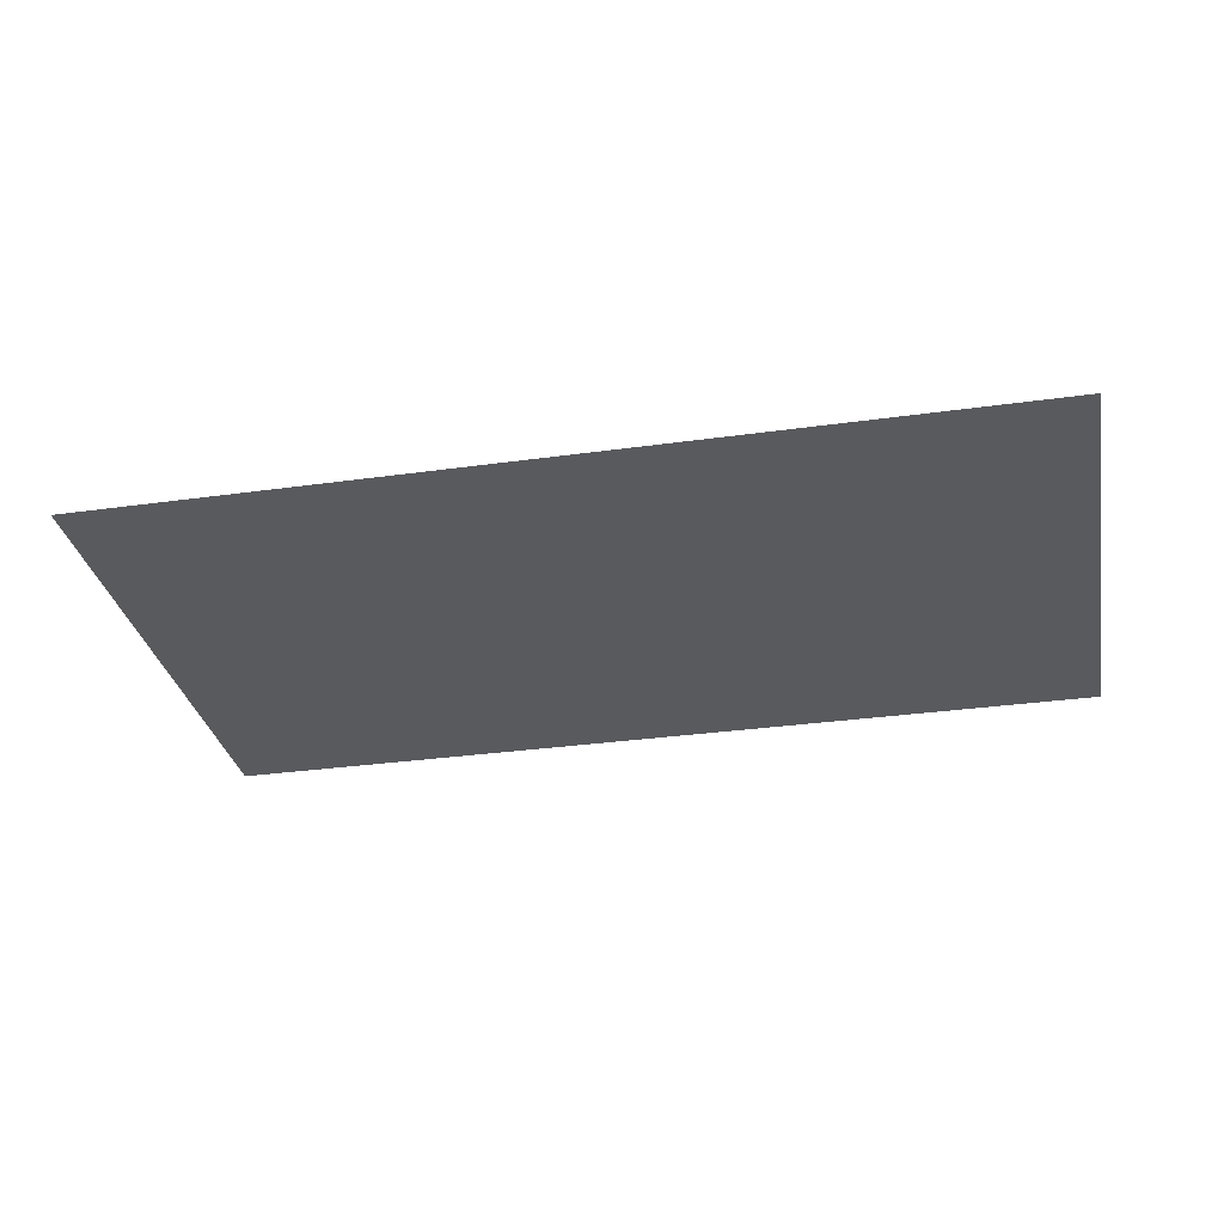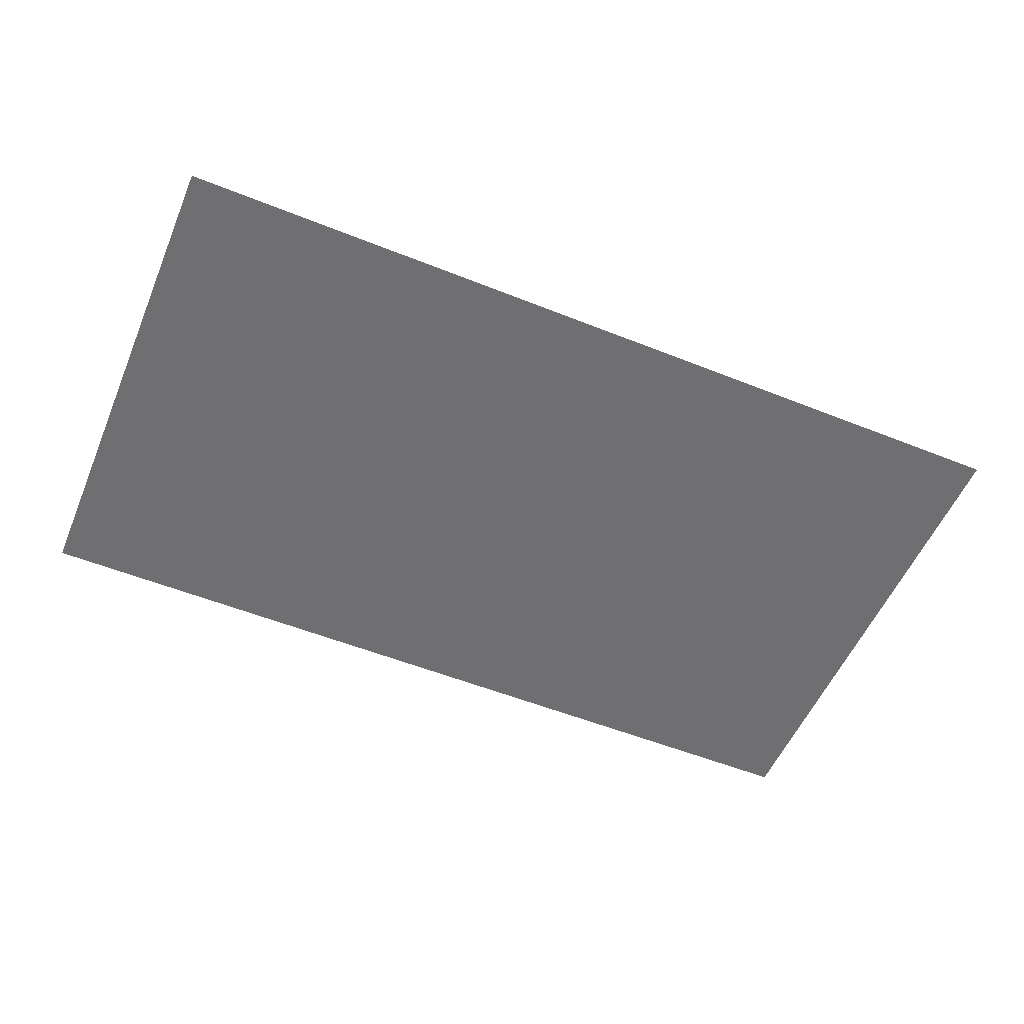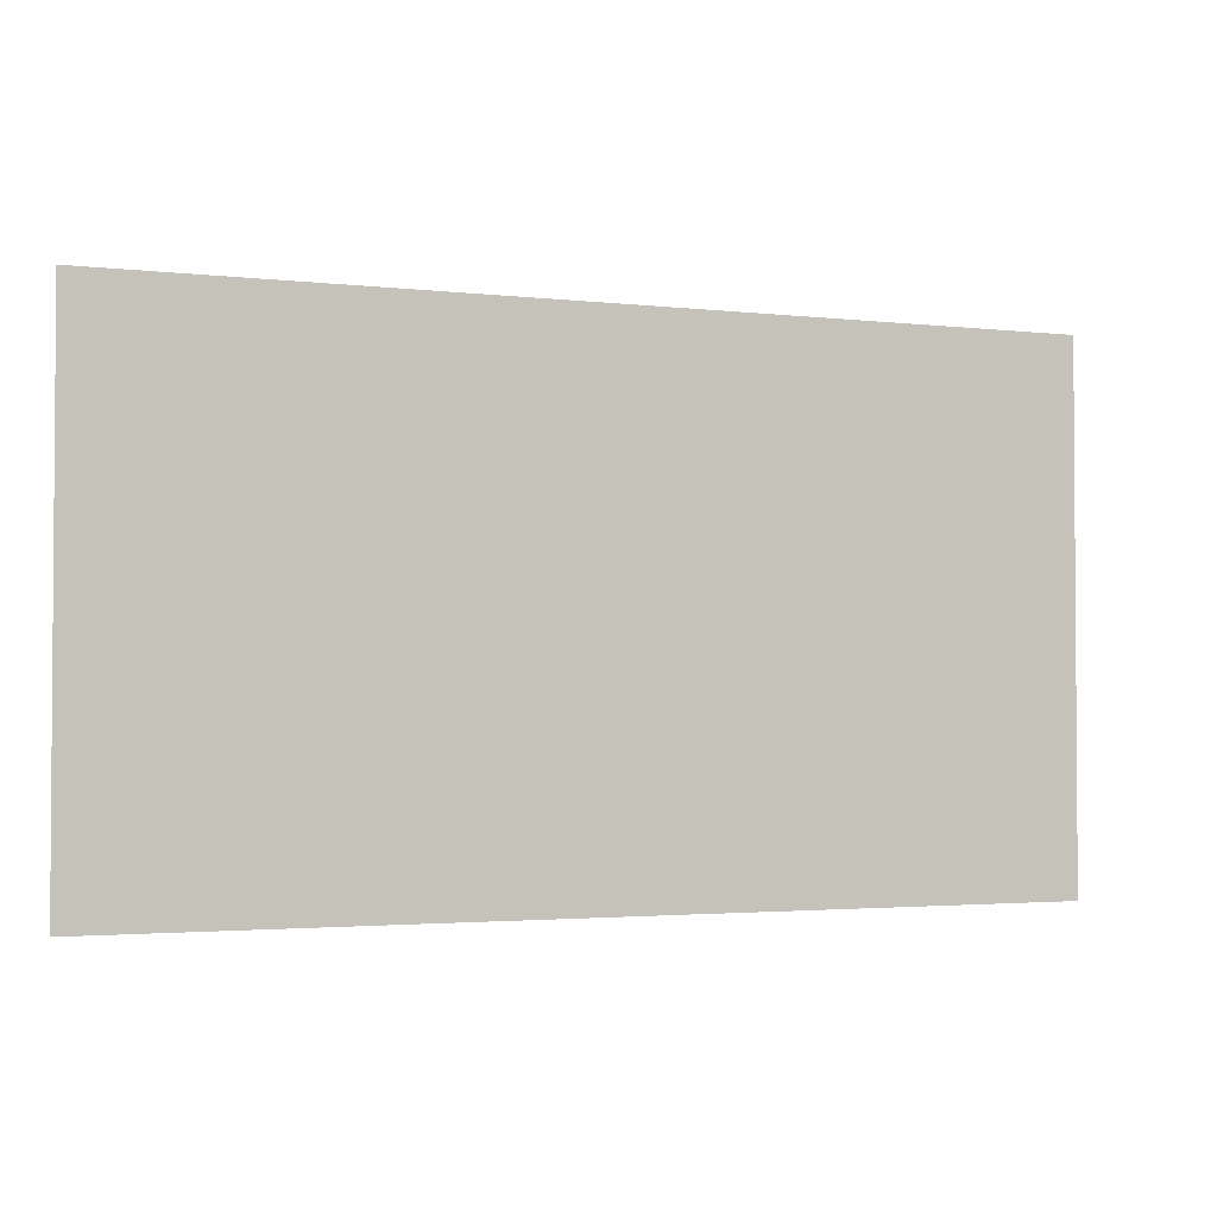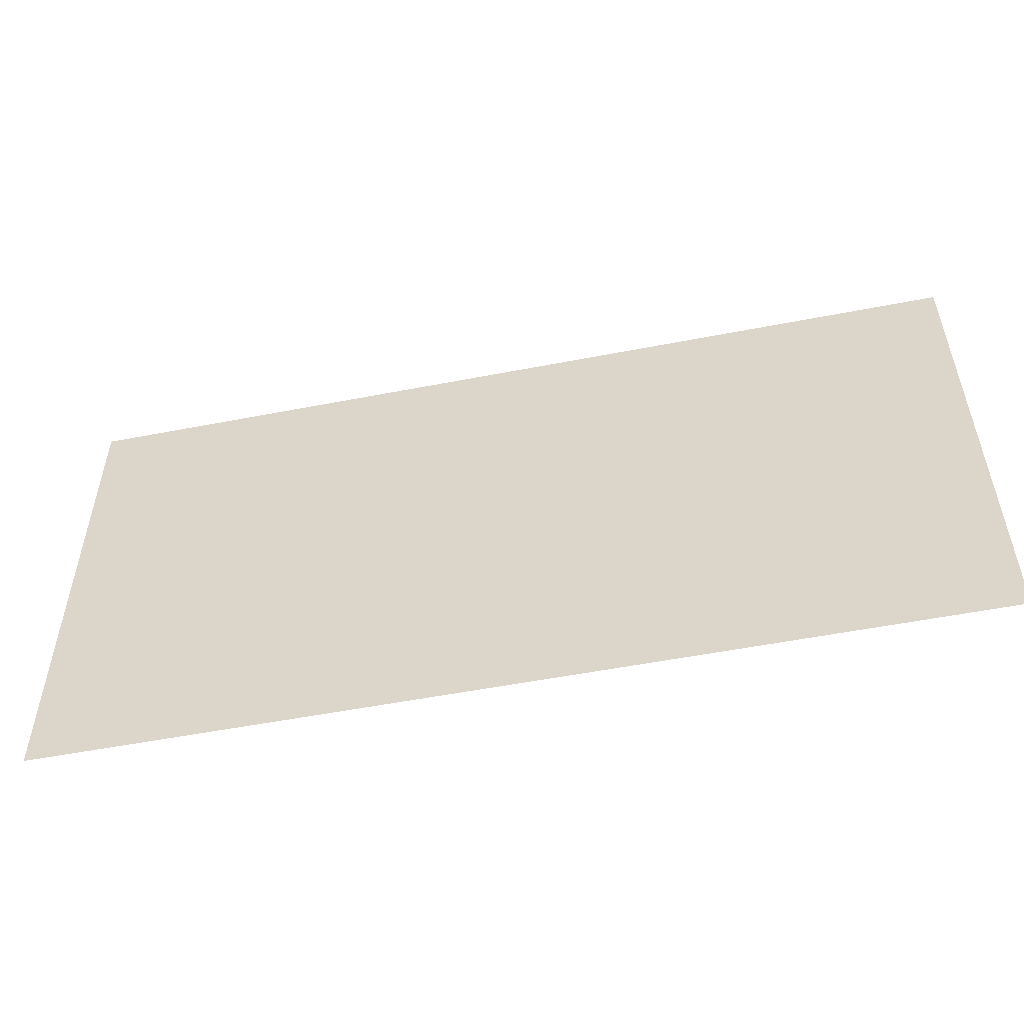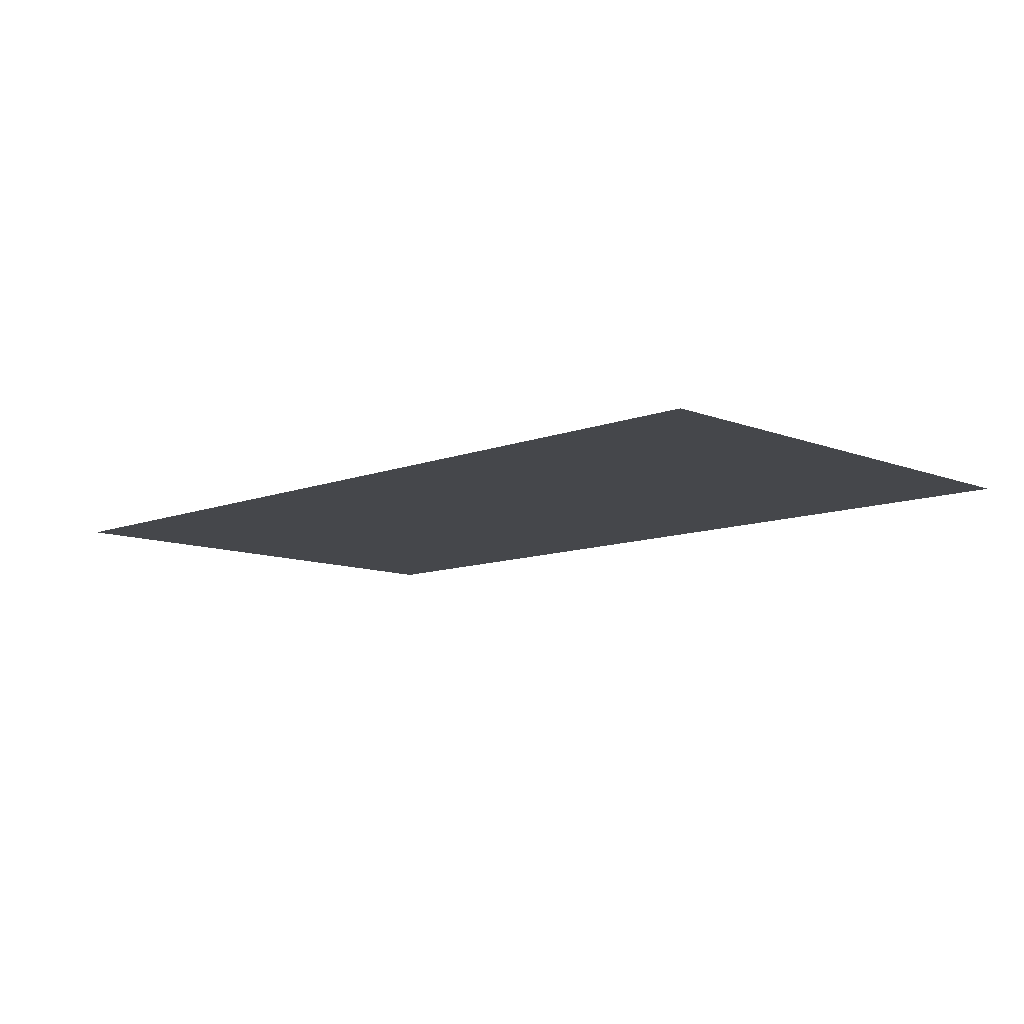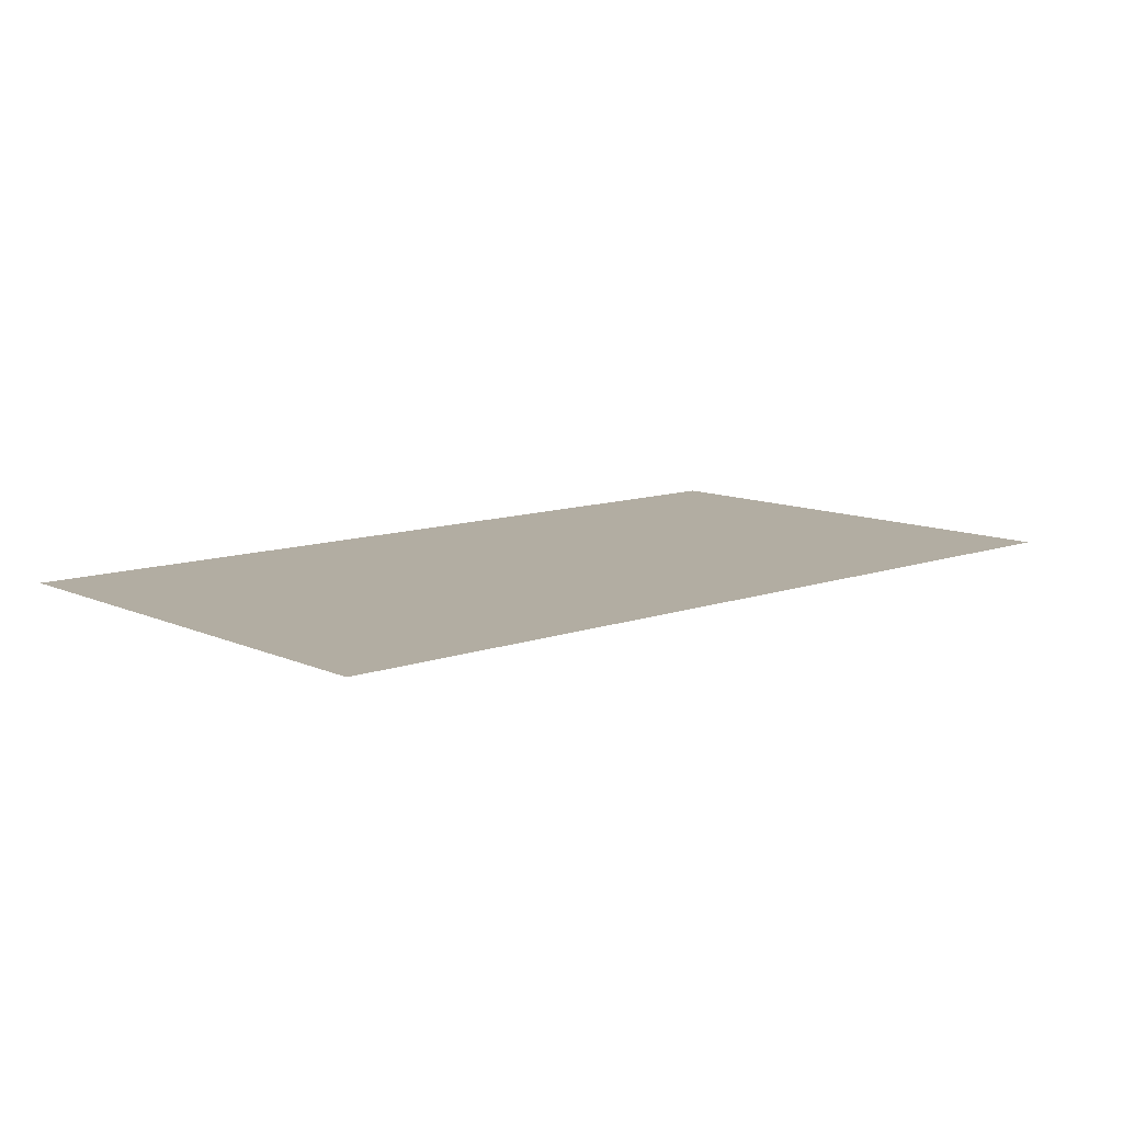
<metadata>
{"format":"obj","ext":"obj","renderer":"f3d","projection":"perspective","resolution":1024,"background":"white","views":[{"elev":-31.8,"azim":-168.9,"up":"+Y"},{"elev":-54.7,"azim":157.1,"up":"+Y"},{"elev":-2.4,"azim":-22.5,"up":"+Z"},{"elev":-53.2,"azim":-168.2,"up":"+Z"},{"elev":-10.2,"azim":-135.3,"up":"+Y"},{"elev":10.6,"azim":138.1,"up":"+Y"}]}
</metadata>
<code>
o meu_terreno
v -5 -0 0.6
v -5 0 -5
v 5 0 -5
v 5 -0 0.6
f 1 2 3
f 1 3 4

</code>
